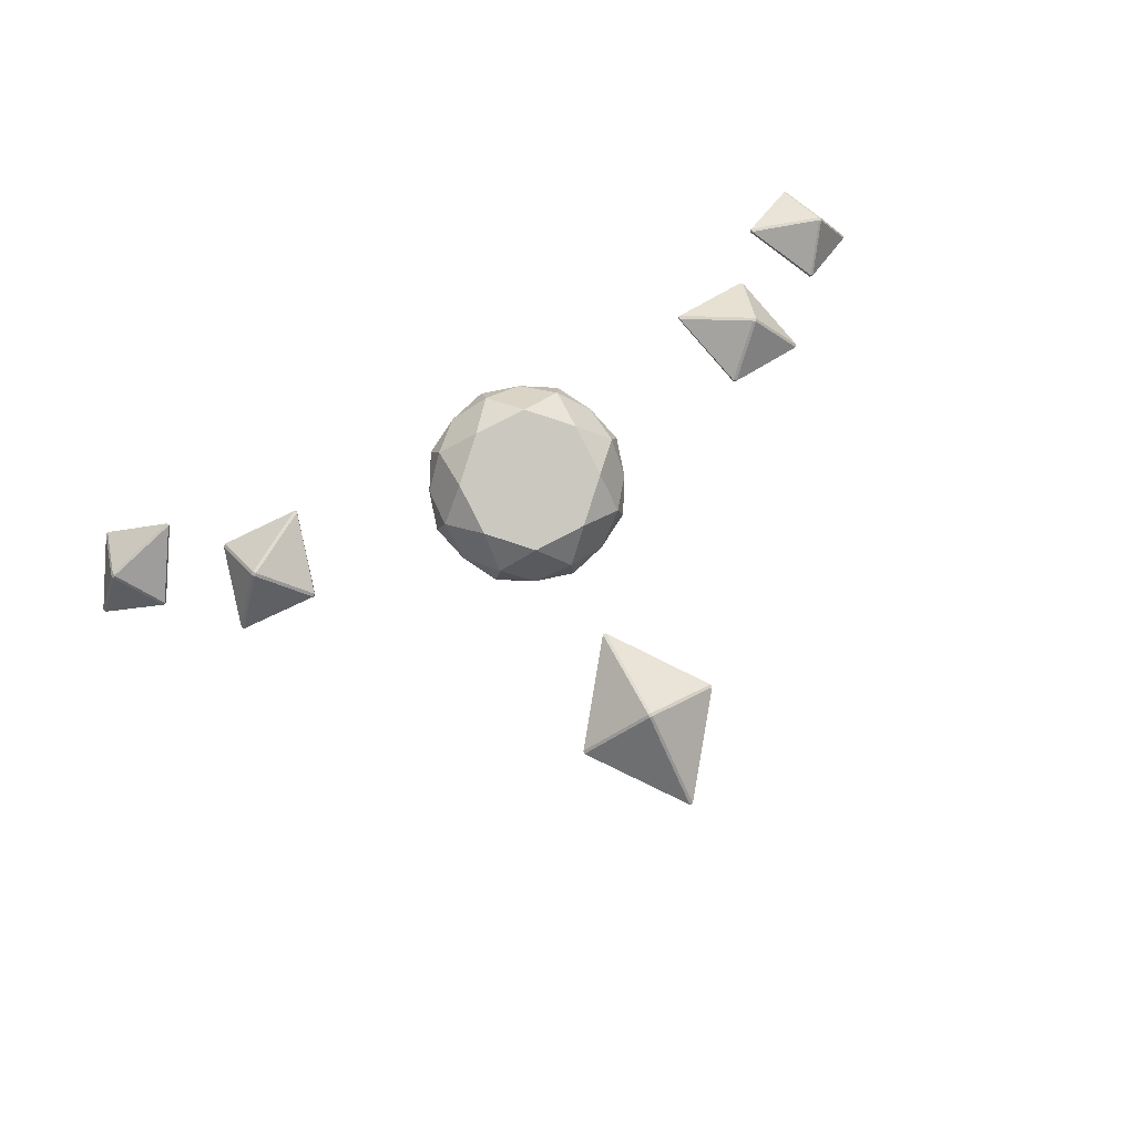
<metadata>
{"format":"obj","ext":"obj","renderer":"f3d","projection":"perspective","resolution":1024,"background":"white","views":[{"elev":79.9,"azim":152.4,"up":"+Z"}]}
</metadata>
<code>
g doodad_gofest_2023_tiarastoneSkin
v -0.03381 0.02179 -0.01498
v -0.0256 0.02275 -0.01192
v -0.02996 0.01855 -0.008905
v -0.02532 0.02261 -0.0122
v -0.03378 0.02159 -0.01534
v -0.02781 0.01765 -0.01428
v -0.03378 0.02159 -0.01534
v -0.03145 0.01304 -0.01339
v -0.02781 0.01765 -0.01428
v -0.03172 0.01318 -0.01311
v -0.03401 0.02148 -0.01502
v -0.03016 0.01825 -0.008961
v -0.02323 0.01394 -0.009919
v -0.03144 0.01298 -0.01298
v -0.02986 0.01806 -0.008807
v -0.02531 0.02256 -0.01178
v -0.02303 0.01426 -0.00988
v -0.02967 0.01835 -0.00877
v -0.02299 0.01406 -0.01025
v -0.02532 0.02261 -0.0122
v -0.02781 0.01765 -0.01428
v -0.03145 0.01304 -0.01339
v -0.02299 0.01406 -0.01025
v -0.02781 0.01765 -0.01428
v -0.02323 0.01394 -0.009919
v -0.02303 0.01426 -0.00988
v -0.02299 0.01406 -0.01025
v -0.03145 0.01304 -0.01339
v -0.03172 0.01318 -0.01311
v -0.03144 0.01298 -0.01298
v -0.02532 0.02261 -0.0122
v -0.02531 0.02256 -0.01178
v -0.0256 0.02275 -0.01192
v -0.03378 0.02159 -0.01534
v -0.03381 0.02179 -0.01498
v -0.03401 0.02148 -0.01502
v -0.04767 0.01058 -0.02578
v -0.04102 0.01405 -0.02087
v -0.04434 0.009376 -0.01839
v -0.04066 0.01398 -0.02103
v -0.04749 0.01037 -0.02607
v -0.04078 0.008693 -0.02263
v -0.04749 0.01037 -0.02607
v -0.04292 0.003685 -0.02167
v -0.04078 0.008693 -0.02263
v -0.04328 0.003753 -0.0215
v -0.04775 0.01023 -0.0258
v -0.04441 0.009048 -0.01843
v -0.03636 0.007153 -0.01637
v -0.04301 0.003681 -0.02128
v -0.04414 0.008989 -0.01818
v -0.04075 0.01398 -0.02065
v -0.03628 0.007499 -0.01634
v -0.04407 0.009304 -0.01816
v -0.0361 0.007295 -0.01663
v -0.04066 0.01398 -0.02103
v -0.04078 0.008693 -0.02263
v -0.04292 0.003685 -0.02167
v -0.0361 0.007295 -0.01663
v -0.04078 0.008693 -0.02263
v -0.03636 0.007153 -0.01637
v -0.03628 0.007499 -0.01634
v -0.0361 0.007295 -0.01663
v -0.04292 0.003685 -0.02167
v -0.04328 0.003753 -0.0215
v -0.04301 0.003681 -0.02128
v -0.04066 0.01398 -0.02103
v -0.04075 0.01398 -0.02065
v -0.04102 0.01405 -0.02087
v -0.04749 0.01037 -0.02607
v -0.04767 0.01058 -0.02578
v -0.04775 0.01023 -0.0258
v 0.03377 0.02179 -0.01498
v 0.02992 0.01855 -0.008905
v 0.02556 0.02275 -0.01192
v 0.02529 0.02261 -0.0122
v 0.02778 0.01765 -0.01428
v 0.03374 0.02159 -0.01534
v 0.03374 0.02159 -0.01534
v 0.02778 0.01765 -0.01428
v 0.03141 0.01304 -0.01339
v 0.03169 0.01318 -0.01311
v 0.03012 0.01825 -0.008961
v 0.03397 0.02148 -0.01502
v 0.02319 0.01394 -0.009919
v 0.02983 0.01806 -0.008807
v 0.0314 0.01298 -0.01298
v 0.02528 0.02256 -0.01178
v 0.02964 0.01835 -0.00877
v 0.02299 0.01426 -0.00988
v 0.02296 0.01406 -0.01025
v 0.02778 0.01765 -0.01428
v 0.02529 0.02261 -0.0122
v 0.03141 0.01304 -0.01339
v 0.02778 0.01765 -0.01428
v 0.02296 0.01406 -0.01025
v 0.02319 0.01394 -0.009919
v 0.02296 0.01406 -0.01025
v 0.02299 0.01426 -0.00988
v 0.03141 0.01304 -0.01339
v 0.0314 0.01298 -0.01298
v 0.03169 0.01318 -0.01311
v 0.02529 0.02261 -0.0122
v 0.02556 0.02275 -0.01192
v 0.02528 0.02256 -0.01178
v 0.03374 0.02159 -0.01534
v 0.03397 0.02148 -0.01502
v 0.03377 0.02179 -0.01498
v 0.04764 0.01058 -0.02578
v 0.0443 0.009376 -0.01839
v 0.04098 0.01405 -0.02087
v 0.04063 0.01398 -0.02103
v 0.04074 0.008693 -0.02263
v 0.04745 0.01037 -0.02607
v 0.04745 0.01037 -0.02607
v 0.04074 0.008693 -0.02263
v 0.04289 0.003685 -0.02167
v 0.04324 0.003753 -0.0215
v 0.04438 0.009048 -0.01843
v 0.04771 0.01023 -0.0258
v 0.03632 0.007153 -0.01637
v 0.04411 0.008989 -0.01818
v 0.04298 0.003681 -0.02128
v 0.04072 0.01398 -0.02065
v 0.04404 0.009304 -0.01816
v 0.03625 0.007499 -0.01634
v 0.03606 0.007295 -0.01663
v 0.04074 0.008693 -0.02263
v 0.04063 0.01398 -0.02103
v 0.04289 0.003685 -0.02167
v 0.04074 0.008693 -0.02263
v 0.03606 0.007295 -0.01663
v 0.03632 0.007153 -0.01637
v 0.03606 0.007295 -0.01663
v 0.03625 0.007499 -0.01634
v 0.04289 0.003685 -0.02167
v 0.04298 0.003681 -0.02128
v 0.04324 0.003753 -0.0215
v 0.04063 0.01398 -0.02103
v 0.04098 0.01405 -0.02087
v 0.04072 0.01398 -0.02065
v 0.04745 0.01037 -0.02607
v 0.04771 0.01023 -0.0258
v 0.04764 0.01058 -0.02578
v 0.004016 0.03248 -0.01008
v 6.498e-05 0.03355 -0.01026
v 6.497e-05 0.0227 -0.01069
v -0.003886 0.03248 -0.01008
v -0.00745 0.03048 -0.009753
v 6.497e-05 0.0227 -0.01069
v -0.009474 0.02696 -0.009169
v -0.01056 0.02308 -0.008444
v 6.497e-05 0.0227 -0.01069
v -0.009474 0.01917 -0.007875
v -0.00745 0.01566 -0.007214
v 6.497e-05 0.0227 -0.01069
v -0.003886 0.01365 -0.00696
v 6.498e-05 0.01259 -0.006704
v 6.497e-05 0.0227 -0.01069
v 0.004016 0.01365 -0.00696
v 0.00758 0.01566 -0.007214
v 6.497e-05 0.0227 -0.01069
v 0.009604 0.01917 -0.007875
v 0.01069 0.02308 -0.008444
v 6.497e-05 0.0227 -0.01069
v 0.009604 0.02696 -0.009169
v 0.00758 0.03048 -0.009753
v 6.497e-05 0.0227 -0.01069
v -0.002719 0.01739 -0.001661
v 0.002849 0.01739 -0.001661
v 6.497e-05 0.01397 -0.003677
v -0.006656 0.02128 -0.002306
v -0.002719 0.01739 -0.001661
v -0.006844 0.01679 -0.004145
v -0.006656 0.02677 -0.003217
v -0.006656 0.02128 -0.002306
v -0.009706 0.0236 -0.005276
v -0.002719 0.03065 -0.003862
v -0.006656 0.02677 -0.003217
v -0.006844 0.03042 -0.006408
v 0.002849 0.03065 -0.003862
v -0.002719 0.03065 -0.003862
v 6.497e-05 0.03324 -0.006876
v 0.006786 0.02677 -0.003217
v 0.002849 0.03065 -0.003862
v 0.006974 0.03042 -0.006408
v 0.006786 0.02128 -0.002306
v 0.006786 0.02677 -0.003217
v 0.009836 0.0236 -0.005276
v 0.002849 0.01739 -0.001661
v 0.006786 0.02128 -0.002306
v 0.006974 0.01679 -0.004145
v -0.00745 0.01576 -0.006652
v -0.006844 0.01679 -0.004145
v -0.003886 0.01377 -0.006242
v -0.003886 0.01377 -0.006242
v 6.497e-05 0.01397 -0.003677
v 6.496e-05 0.01269 -0.006142
v -0.01056 0.02317 -0.007882
v -0.009706 0.0236 -0.005276
v -0.009474 0.01929 -0.007157
v -0.009474 0.01929 -0.007157
v -0.006844 0.01679 -0.004145
v -0.00745 0.01576 -0.006652
v -0.00745 0.0306 -0.009034
v -0.006844 0.03042 -0.006408
v -0.009474 0.02708 -0.008451
v -0.009474 0.02708 -0.008451
v -0.009706 0.0236 -0.005276
v -0.01056 0.02317 -0.007882
v 6.496e-05 0.03367 -0.009544
v 6.497e-05 0.03324 -0.006876
v -0.003886 0.03259 -0.009366
v -0.003886 0.03259 -0.009366
v -0.006844 0.03042 -0.006408
v -0.00745 0.0306 -0.009034
v 0.00758 0.0306 -0.009034
v 0.006974 0.03042 -0.006408
v 0.004016 0.03259 -0.009366
v 0.004016 0.03259 -0.009366
v 6.497e-05 0.03324 -0.006876
v 6.496e-05 0.03367 -0.009544
v 0.01069 0.02317 -0.007882
v 0.009836 0.0236 -0.005276
v 0.009604 0.02708 -0.008451
v 0.009604 0.02708 -0.008451
v 0.006974 0.03042 -0.006408
v 0.00758 0.0306 -0.009034
v 0.00758 0.01576 -0.006652
v 0.006974 0.01679 -0.004145
v 0.009604 0.01929 -0.007157
v 0.009604 0.01929 -0.007157
v 0.009836 0.0236 -0.005276
v 0.01069 0.02317 -0.007882
v 6.496e-05 0.01269 -0.006142
v 6.497e-05 0.01397 -0.003677
v 0.004016 0.01377 -0.006242
v 0.004016 0.01377 -0.006242
v 0.006974 0.01679 -0.004145
v 0.00758 0.01576 -0.006652
v 6.497e-05 0.0227 -0.01069
v 6.498e-05 0.03355 -0.01026
v -0.003886 0.03248 -0.01008
v 6.497e-05 0.0227 -0.01069
v -0.00745 0.03048 -0.009753
v -0.009474 0.02696 -0.009169
v 6.497e-05 0.0227 -0.01069
v 0.00758 0.03048 -0.009753
v 0.004016 0.03248 -0.01008
v 6.497e-05 0.0227 -0.01069
v 0.01069 0.02308 -0.008444
v 0.009604 0.02696 -0.009169
v 6.497e-05 0.0227 -0.01069
v 0.00758 0.01566 -0.007214
v 0.009604 0.01917 -0.007875
v 6.497e-05 0.0227 -0.01069
v 6.498e-05 0.01259 -0.006704
v 0.004016 0.01365 -0.00696
v 6.497e-05 0.0227 -0.01069
v -0.00745 0.01566 -0.007214
v -0.003886 0.01365 -0.00696
v 6.497e-05 0.0227 -0.01069
v -0.01056 0.02308 -0.008444
v -0.009474 0.01917 -0.007875
v 0.0001576 0.06055 -0.01411
v -0.007331 0.0507 -0.0122
v 0.0001576 0.05073 -0.01412
v -1.355e-05 0.06064 -0.0138
v -1.176e-05 0.05106 -0.006935
v -0.007426 0.0509 -0.01191
v -0.007404 0.05056 -0.01184
v 2.738e-06 0.05072 -0.006862
v -1.773e-05 0.04085 -0.009959
v 0.0003297 0.04084 -0.009962
v 0.0003122 0.05072 -0.006862
v 0.007716 0.05056 -0.01184
v 0.007756 0.0509 -0.01192
v 0.0003175 0.05105 -0.006922
v 0.0003303 0.06063 -0.01379
v -0.007331 0.0507 -0.0122
v 0.0001576 0.04087 -0.0103
v 0.0001576 0.05073 -0.01412
v 0.0001576 0.06055 -0.01411
v 0.0001576 0.05073 -0.01412
v 0.007656 0.0507 -0.0122
v 0.0001576 0.04087 -0.0103
v 0.007656 0.0507 -0.0122
v 0.0001576 0.05073 -0.01412
v -1.355e-05 0.06064 -0.0138
v 0.0001576 0.06055 -0.01411
v 0.0003303 0.06063 -0.01379
v -0.007404 0.05056 -0.01184
v -0.007331 0.0507 -0.0122
v -0.007426 0.0509 -0.01191
v 0.0003297 0.04084 -0.009962
v 0.0001576 0.04087 -0.0103
v -1.773e-05 0.04085 -0.009959
v 0.007756 0.0509 -0.01192
v 0.007656 0.0507 -0.0122
v 0.007716 0.05056 -0.01184
v -0.02323 0.01394 -0.009919
v -0.02986 0.01806 -0.008807
v -0.02967 0.01835 -0.00877
v -0.02303 0.01426 -0.00988
v -0.02299 0.01406 -0.01025
v -0.03145 0.01304 -0.01339
v -0.03144 0.01298 -0.01298
v -0.02323 0.01394 -0.009919
v -0.02303 0.01426 -0.00988
v -0.02531 0.02256 -0.01178
v -0.02532 0.02261 -0.0122
v -0.02299 0.01406 -0.01025
v -0.03172 0.01318 -0.01311
v -0.03016 0.01825 -0.008961
v -0.02986 0.01806 -0.008807
v -0.03144 0.01298 -0.01298
v -0.03145 0.01304 -0.01339
v -0.03378 0.02159 -0.01534
v -0.03401 0.02148 -0.01502
v -0.03172 0.01318 -0.01311
v -0.0256 0.02275 -0.01192
v -0.03381 0.02179 -0.01498
v -0.03378 0.02159 -0.01534
v -0.02532 0.02261 -0.0122
v -0.02531 0.02256 -0.01178
v -0.02967 0.01835 -0.00877
v -0.02996 0.01855 -0.008905
v -0.0256 0.02275 -0.01192
v -0.03381 0.02179 -0.01498
v -0.02996 0.01855 -0.008905
v -0.03016 0.01825 -0.008961
v -0.03401 0.02148 -0.01502
v -0.02996 0.01855 -0.008905
v -0.02967 0.01835 -0.00877
v -0.02986 0.01806 -0.008807
v -0.03016 0.01825 -0.008961
v -0.03636 0.007153 -0.01637
v -0.04414 0.008989 -0.01818
v -0.04407 0.009304 -0.01816
v -0.03628 0.007499 -0.01634
v -0.0361 0.007295 -0.01663
v -0.04292 0.003685 -0.02167
v -0.04301 0.003681 -0.02128
v -0.03636 0.007153 -0.01637
v -0.03628 0.007499 -0.01634
v -0.04075 0.01398 -0.02065
v -0.04066 0.01398 -0.02103
v -0.0361 0.007295 -0.01663
v -0.04328 0.003753 -0.0215
v -0.04441 0.009048 -0.01843
v -0.04414 0.008989 -0.01818
v -0.04301 0.003681 -0.02128
v -0.04292 0.003685 -0.02167
v -0.04749 0.01037 -0.02607
v -0.04775 0.01023 -0.0258
v -0.04328 0.003753 -0.0215
v -0.04102 0.01405 -0.02087
v -0.04767 0.01058 -0.02578
v -0.04749 0.01037 -0.02607
v -0.04066 0.01398 -0.02103
v -0.04075 0.01398 -0.02065
v -0.04407 0.009304 -0.01816
v -0.04434 0.009376 -0.01839
v -0.04102 0.01405 -0.02087
v -0.04767 0.01058 -0.02578
v -0.04434 0.009376 -0.01839
v -0.04441 0.009048 -0.01843
v -0.04775 0.01023 -0.0258
v -0.04434 0.009376 -0.01839
v -0.04407 0.009304 -0.01816
v -0.04414 0.008989 -0.01818
v -0.04441 0.009048 -0.01843
v 0.02319 0.01394 -0.009919
v 0.02299 0.01426 -0.00988
v 0.02964 0.01835 -0.00877
v 0.02983 0.01806 -0.008807
v 0.02296 0.01406 -0.01025
v 0.02319 0.01394 -0.009919
v 0.0314 0.01298 -0.01298
v 0.03141 0.01304 -0.01339
v 0.02299 0.01426 -0.00988
v 0.02296 0.01406 -0.01025
v 0.02529 0.02261 -0.0122
v 0.02528 0.02256 -0.01178
v 0.03169 0.01318 -0.01311
v 0.0314 0.01298 -0.01298
v 0.02983 0.01806 -0.008807
v 0.03012 0.01825 -0.008961
v 0.03141 0.01304 -0.01339
v 0.03169 0.01318 -0.01311
v 0.03397 0.02148 -0.01502
v 0.03374 0.02159 -0.01534
v 0.02556 0.02275 -0.01192
v 0.02529 0.02261 -0.0122
v 0.03374 0.02159 -0.01534
v 0.03377 0.02179 -0.01498
v 0.02528 0.02256 -0.01178
v 0.02556 0.02275 -0.01192
v 0.02992 0.01855 -0.008905
v 0.02964 0.01835 -0.00877
v 0.03377 0.02179 -0.01498
v 0.03397 0.02148 -0.01502
v 0.03012 0.01825 -0.008961
v 0.02992 0.01855 -0.008905
v 0.02992 0.01855 -0.008905
v 0.03012 0.01825 -0.008961
v 0.02983 0.01806 -0.008807
v 0.02964 0.01835 -0.00877
v 0.03632 0.007153 -0.01637
v 0.03625 0.007499 -0.01634
v 0.04404 0.009304 -0.01816
v 0.04411 0.008989 -0.01818
v 0.03606 0.007295 -0.01663
v 0.03632 0.007153 -0.01637
v 0.04298 0.003681 -0.02128
v 0.04289 0.003685 -0.02167
v 0.03625 0.007499 -0.01634
v 0.03606 0.007295 -0.01663
v 0.04063 0.01398 -0.02103
v 0.04072 0.01398 -0.02065
v 0.04324 0.003753 -0.0215
v 0.04298 0.003681 -0.02128
v 0.04411 0.008989 -0.01818
v 0.04438 0.009048 -0.01843
v 0.04289 0.003685 -0.02167
v 0.04324 0.003753 -0.0215
v 0.04771 0.01023 -0.0258
v 0.04745 0.01037 -0.02607
v 0.04098 0.01405 -0.02087
v 0.04063 0.01398 -0.02103
v 0.04745 0.01037 -0.02607
v 0.04764 0.01058 -0.02578
v 0.04072 0.01398 -0.02065
v 0.04098 0.01405 -0.02087
v 0.0443 0.009376 -0.01839
v 0.04404 0.009304 -0.01816
v 0.04764 0.01058 -0.02578
v 0.04771 0.01023 -0.0258
v 0.04438 0.009048 -0.01843
v 0.0443 0.009376 -0.01839
v 0.0443 0.009376 -0.01839
v 0.04438 0.009048 -0.01843
v 0.04411 0.008989 -0.01818
v 0.04404 0.009304 -0.01816
v -0.006844 0.01679 -0.004145
v -0.002719 0.01739 -0.001661
v 6.497e-05 0.01397 -0.003677
v -0.003886 0.01377 -0.006242
v -0.009706 0.0236 -0.005276
v -0.006656 0.02128 -0.002306
v -0.006844 0.01679 -0.004145
v -0.009474 0.01929 -0.007157
v -0.006844 0.03042 -0.006408
v -0.006656 0.02677 -0.003217
v -0.009706 0.0236 -0.005276
v -0.009474 0.02708 -0.008451
v 6.497e-05 0.03324 -0.006876
v -0.002719 0.03065 -0.003862
v -0.006844 0.03042 -0.006408
v -0.003886 0.03259 -0.009366
v 0.006974 0.03042 -0.006408
v 0.002849 0.03065 -0.003862
v 6.497e-05 0.03324 -0.006876
v 0.004016 0.03259 -0.009366
v 0.009836 0.0236 -0.005276
v 0.006786 0.02677 -0.003217
v 0.006974 0.03042 -0.006408
v 0.009604 0.02708 -0.008451
v 0.006974 0.01679 -0.004145
v 0.006786 0.02128 -0.002306
v 0.009836 0.0236 -0.005276
v 0.009604 0.01929 -0.007157
v 6.497e-05 0.01397 -0.003677
v 0.002849 0.01739 -0.001661
v 0.006974 0.01679 -0.004145
v 0.004016 0.01377 -0.006242
v -0.00745 0.01566 -0.007214
v -0.00745 0.01576 -0.006652
v -0.003886 0.01377 -0.006242
v -0.003886 0.01365 -0.00696
v -0.01056 0.02308 -0.008444
v -0.01056 0.02317 -0.007882
v -0.009474 0.01929 -0.007157
v -0.009474 0.01917 -0.007875
v -0.00745 0.03048 -0.009753
v -0.00745 0.0306 -0.009034
v -0.009474 0.02708 -0.008451
v -0.009474 0.02696 -0.009169
v 6.498e-05 0.03355 -0.01026
v 6.496e-05 0.03367 -0.009544
v -0.003886 0.03259 -0.009366
v -0.003886 0.03248 -0.01008
v 0.00758 0.03048 -0.009753
v 0.00758 0.0306 -0.009034
v 0.004016 0.03259 -0.009366
v 0.004016 0.03248 -0.01008
v 0.01069 0.02308 -0.008444
v 0.01069 0.02317 -0.007882
v 0.009604 0.02708 -0.008451
v 0.009604 0.02696 -0.009169
v 0.00758 0.01566 -0.007214
v 0.00758 0.01576 -0.006652
v 0.009604 0.01929 -0.007157
v 0.009604 0.01917 -0.007875
v 6.498e-05 0.01259 -0.006704
v 6.496e-05 0.01269 -0.006142
v 0.004016 0.01377 -0.006242
v 0.004016 0.01365 -0.00696
v 0.004016 0.01377 -0.006242
v 0.00758 0.01576 -0.006652
v 0.00758 0.01566 -0.007214
v 0.004016 0.01365 -0.00696
v 0.009604 0.01929 -0.007157
v 0.01069 0.02317 -0.007882
v 0.01069 0.02308 -0.008444
v 0.009604 0.01917 -0.007875
v 0.009604 0.02708 -0.008451
v 0.00758 0.0306 -0.009034
v 0.00758 0.03048 -0.009753
v 0.009604 0.02696 -0.009169
v 0.004016 0.03259 -0.009366
v 6.496e-05 0.03367 -0.009544
v 6.498e-05 0.03355 -0.01026
v 0.004016 0.03248 -0.01008
v -0.003886 0.03259 -0.009366
v -0.00745 0.0306 -0.009034
v -0.00745 0.03048 -0.009753
v -0.003886 0.03248 -0.01008
v -0.009474 0.02708 -0.008451
v -0.01056 0.02317 -0.007882
v -0.01056 0.02308 -0.008444
v -0.009474 0.02696 -0.009169
v -0.009474 0.01929 -0.007157
v -0.00745 0.01576 -0.006652
v -0.00745 0.01566 -0.007214
v -0.009474 0.01917 -0.007875
v -0.003886 0.01377 -0.006242
v 6.496e-05 0.01269 -0.006142
v 6.498e-05 0.01259 -0.006704
v -0.003886 0.01365 -0.00696
v -1.355e-05 0.06064 -0.0138
v -0.007426 0.0509 -0.01191
v -0.007331 0.0507 -0.0122
v 0.0001576 0.06055 -0.01411
v 0.0003303 0.06063 -0.01379
v 0.0003175 0.05105 -0.006922
v -1.176e-05 0.05106 -0.006935
v -1.355e-05 0.06064 -0.0138
v 0.0001576 0.06055 -0.01411
v 0.007656 0.0507 -0.0122
v 0.007756 0.0509 -0.01192
v 0.0003303 0.06063 -0.01379
v -0.007404 0.05056 -0.01184
v -1.773e-05 0.04085 -0.009959
v 0.0001576 0.04087 -0.0103
v -0.007331 0.0507 -0.0122
v -0.007426 0.0509 -0.01191
v -1.176e-05 0.05106 -0.006935
v 2.738e-06 0.05072 -0.006862
v -0.007404 0.05056 -0.01184
v 0.0003297 0.04084 -0.009962
v 0.007716 0.05056 -0.01184
v 0.007656 0.0507 -0.0122
v 0.0001576 0.04087 -0.0103
v -1.773e-05 0.04085 -0.009959
v 2.738e-06 0.05072 -0.006862
v 0.0003122 0.05072 -0.006862
v 0.0003297 0.04084 -0.009962
v 0.007716 0.05056 -0.01184
v 0.0003122 0.05072 -0.006862
v 0.0003175 0.05105 -0.006922
v 0.007756 0.0509 -0.01192
v 0.0003175 0.05105 -0.006922
v 0.0003122 0.05072 -0.006862
v 2.738e-06 0.05072 -0.006862
v -1.176e-05 0.05106 -0.006935
v 0.006786 0.02128 -0.002306
v 6.497e-05 0.02402 -0.002761
v 0.006786 0.02677 -0.003217
v 0.002849 0.01739 -0.001661
v 0.002849 0.03065 -0.003862
v -0.002719 0.03065 -0.003862
v -0.006656 0.02677 -0.003217
v -0.002719 0.01739 -0.001661
v 6.497e-05 0.02402 -0.002761
v -0.006656 0.02128 -0.002306
g doodad_gofest_2023_tiarastoneSkin_0
f 3 2 1
f 6 5 4
f 9 8 7
f 12 11 10
f 15 14 13
f 18 17 16
f 21 20 19
f 24 23 22
f 27 26 25
f 30 29 28
f 33 32 31
f 36 35 34
f 39 38 37
f 42 41 40
f 45 44 43
f 48 47 46
f 51 50 49
f 54 53 52
f 57 56 55
f 60 59 58
f 63 62 61
f 66 65 64
f 69 68 67
f 72 71 70
f 75 74 73
f 78 77 76
f 81 80 79
f 84 83 82
f 87 86 85
f 90 89 88
f 93 92 91
f 96 95 94
f 99 98 97
f 102 101 100
f 105 104 103
f 108 107 106
f 111 110 109
f 114 113 112
f 117 116 115
f 120 119 118
f 123 122 121
f 126 125 124
f 129 128 127
f 132 131 130
f 135 134 133
f 138 137 136
f 141 140 139
f 144 143 142
f 147 146 145
f 150 149 148
f 153 152 151
f 156 155 154
f 159 158 157
f 162 161 160
f 165 164 163
f 168 167 166
f 171 170 169
f 174 173 172
f 177 176 175
f 180 179 178
f 183 182 181
f 186 185 184
f 189 188 187
f 192 191 190
f 195 194 193
f 198 197 196
f 201 200 199
f 204 203 202
f 207 206 205
f 210 209 208
f 213 212 211
f 216 215 214
f 219 218 217
f 222 221 220
f 225 224 223
f 228 227 226
f 231 230 229
f 234 233 232
f 237 236 235
f 240 239 238
f 243 242 241
f 246 245 244
f 249 248 247
f 252 251 250
f 255 254 253
f 258 257 256
f 261 260 259
f 264 263 262
f 267 266 265
f 270 269 268
f 273 272 271
f 276 275 274
f 279 278 277
f 282 281 280
f 285 284 283
f 288 287 286
f 291 290 289
f 294 293 292
f 297 296 295
f 300 299 298
f 303 302 301
f 304 303 301
f 307 306 305
f 308 307 305
f 311 310 309
f 312 311 309
f 315 314 313
f 316 315 313
f 319 318 317
f 320 319 317
f 323 322 321
f 324 323 321
f 327 326 325
f 328 327 325
f 331 330 329
f 332 331 329
f 335 334 333
f 336 335 333
f 339 338 337
f 340 339 337
f 343 342 341
f 344 343 341
f 347 346 345
f 348 347 345
f 351 350 349
f 352 351 349
f 355 354 353
f 356 355 353
f 359 358 357
f 360 359 357
f 363 362 361
f 364 363 361
f 367 366 365
f 368 367 365
f 371 370 369
f 372 371 369
f 375 374 373
f 376 375 373
f 379 378 377
f 380 379 377
f 383 382 381
f 384 383 381
f 387 386 385
f 388 387 385
f 391 390 389
f 392 391 389
f 395 394 393
f 396 395 393
f 399 398 397
f 400 399 397
f 403 402 401
f 404 403 401
f 407 406 405
f 408 407 405
f 411 410 409
f 412 411 409
f 415 414 413
f 416 415 413
f 419 418 417
f 420 419 417
f 423 422 421
f 424 423 421
f 427 426 425
f 428 427 425
f 431 430 429
f 432 431 429
f 435 434 433
f 436 435 433
f 439 438 437
f 440 439 437
f 443 442 441
f 444 443 441
f 447 446 445
f 448 447 445
f 451 450 449
f 452 451 449
f 455 454 453
f 456 455 453
f 459 458 457
f 460 459 457
f 463 462 461
f 464 463 461
f 467 466 465
f 468 467 465
f 471 470 469
f 472 471 469
f 475 474 473
f 476 475 473
f 479 478 477
f 480 479 477
f 483 482 481
f 484 483 481
f 487 486 485
f 488 487 485
f 491 490 489
f 492 491 489
f 495 494 493
f 496 495 493
f 499 498 497
f 500 499 497
f 503 502 501
f 504 503 501
f 507 506 505
f 508 507 505
f 511 510 509
f 512 511 509
f 515 514 513
f 516 515 513
f 519 518 517
f 520 519 517
f 523 522 521
f 524 523 521
f 527 526 525
f 528 527 525
f 531 530 529
f 532 531 529
f 535 534 533
f 536 535 533
f 539 538 537
f 540 539 537
f 543 542 541
f 544 543 541
f 547 546 545
f 548 547 545
f 551 550 549
f 552 551 549
f 555 554 553
f 556 555 553
f 559 558 557
f 560 559 557
f 563 562 561
f 564 563 561
f 567 566 565
f 568 567 565
f 571 570 569
f 572 571 569
f 575 574 573
f 576 575 573
f 579 578 577
f 577 578 580
f 581 578 579
f 582 578 581
f 583 578 582
f 580 585 584
f 586 585 583
f 584 585 586

</code>
